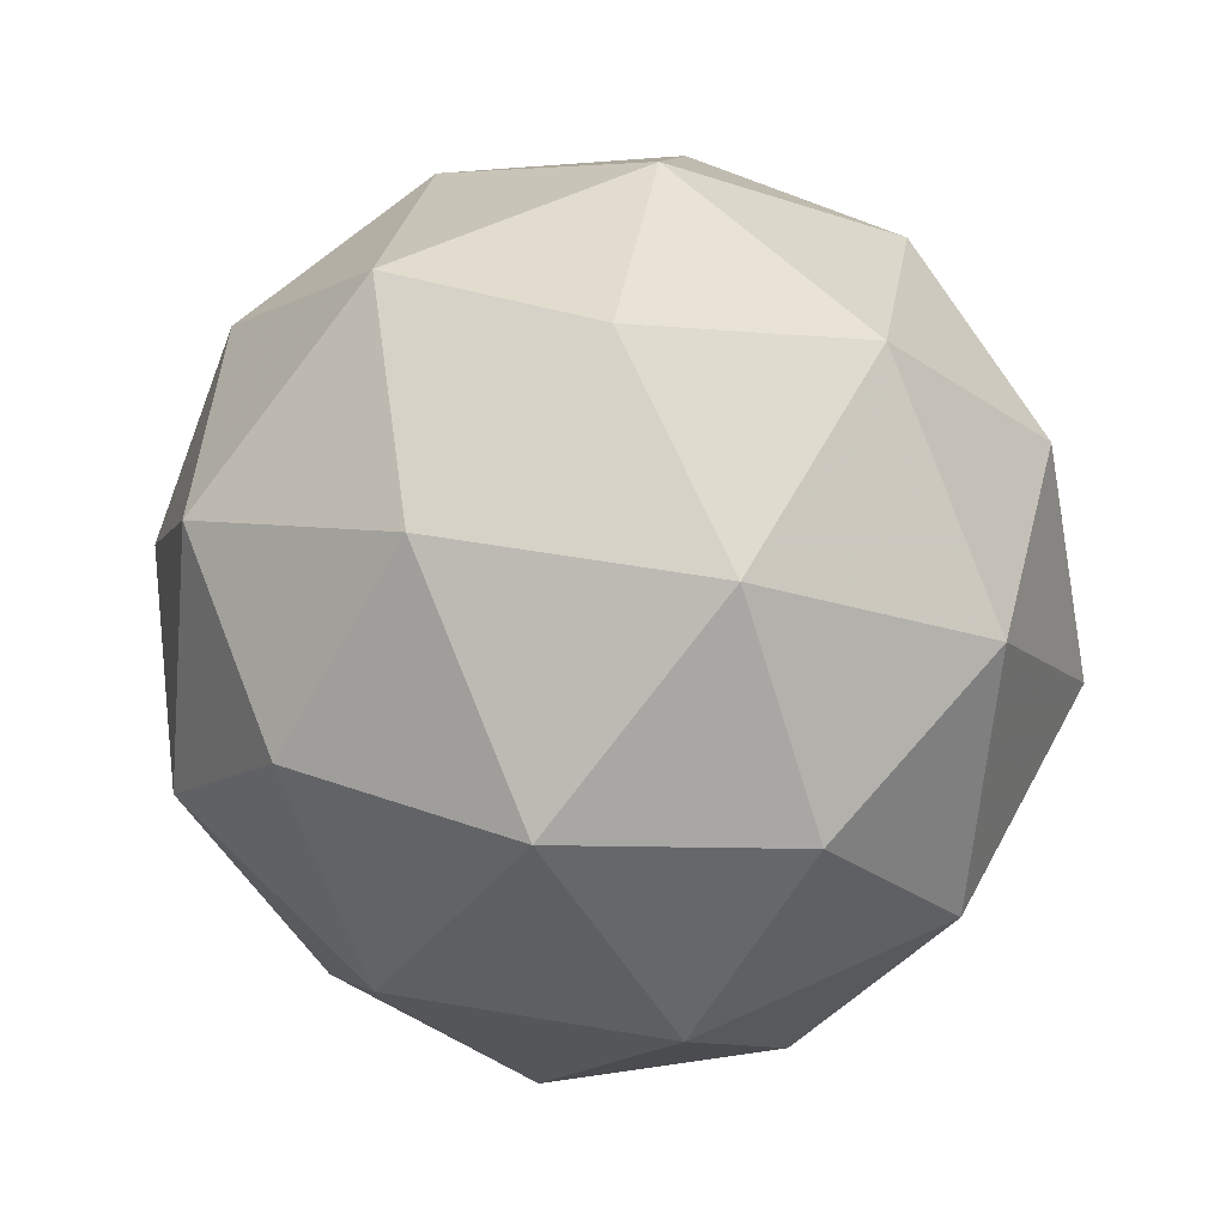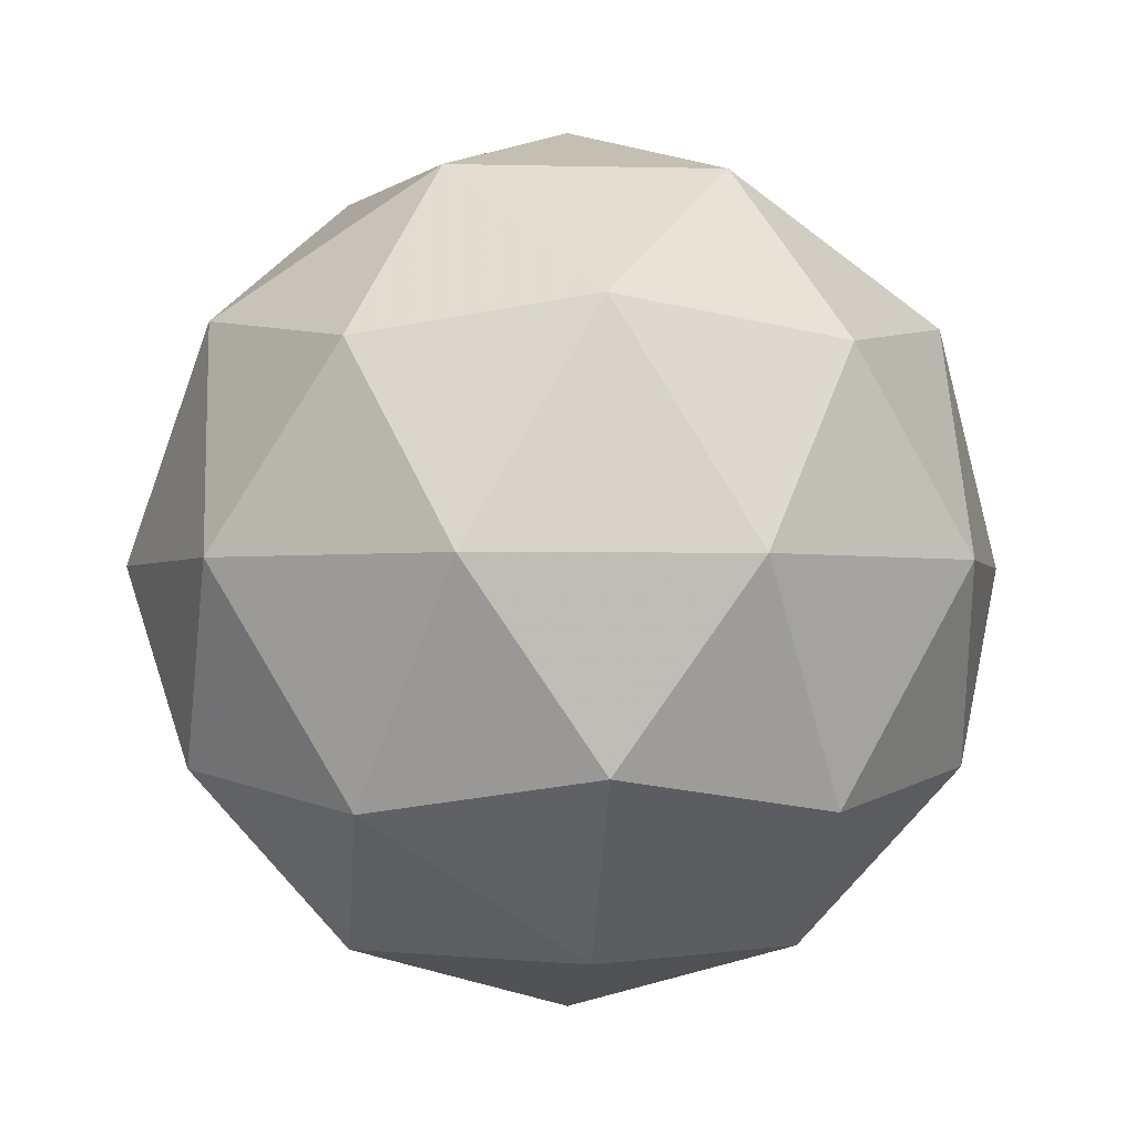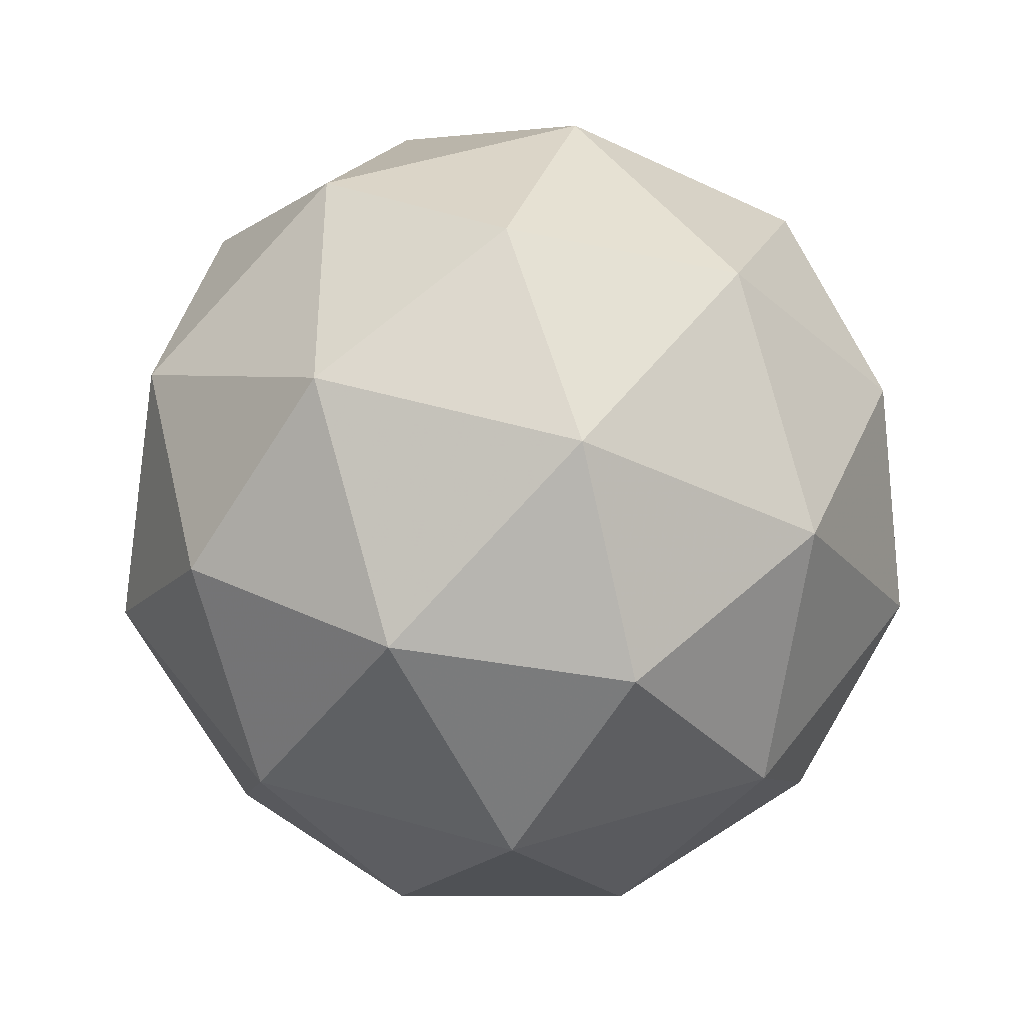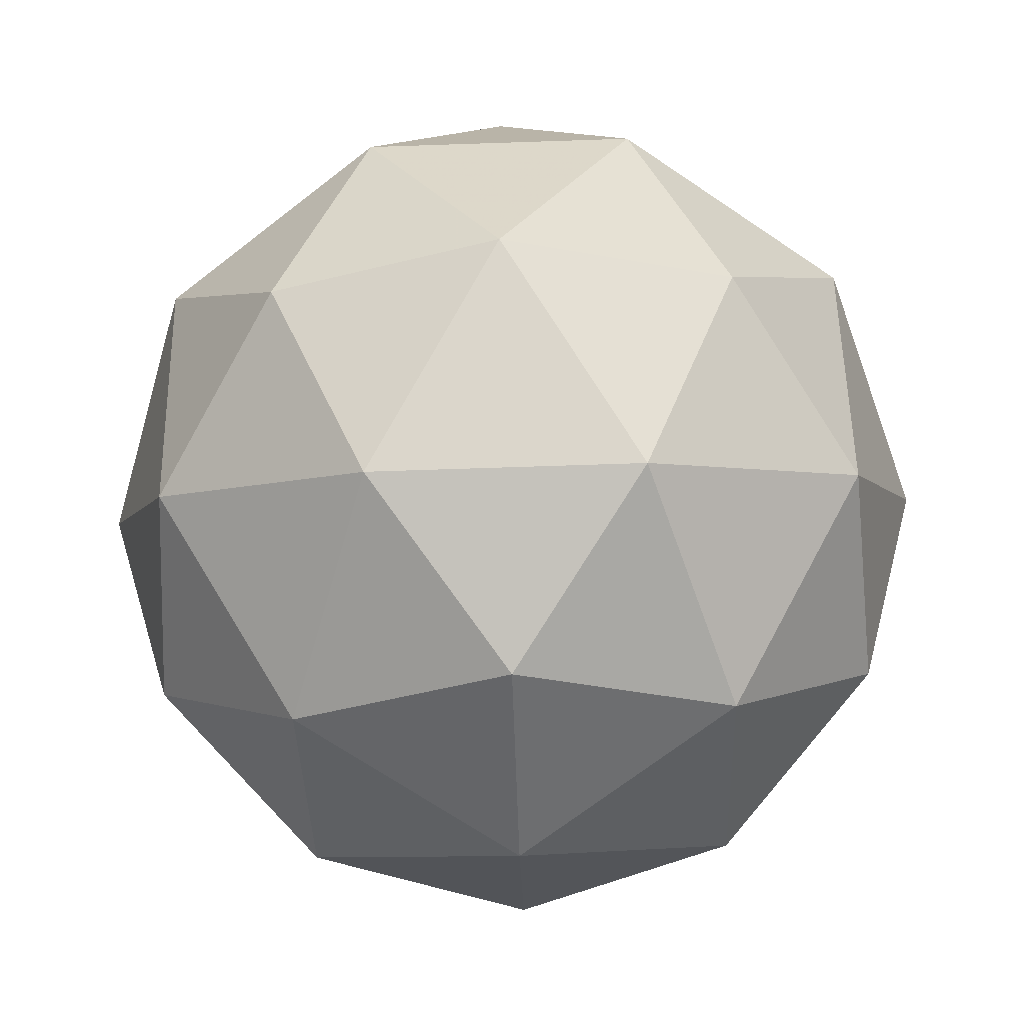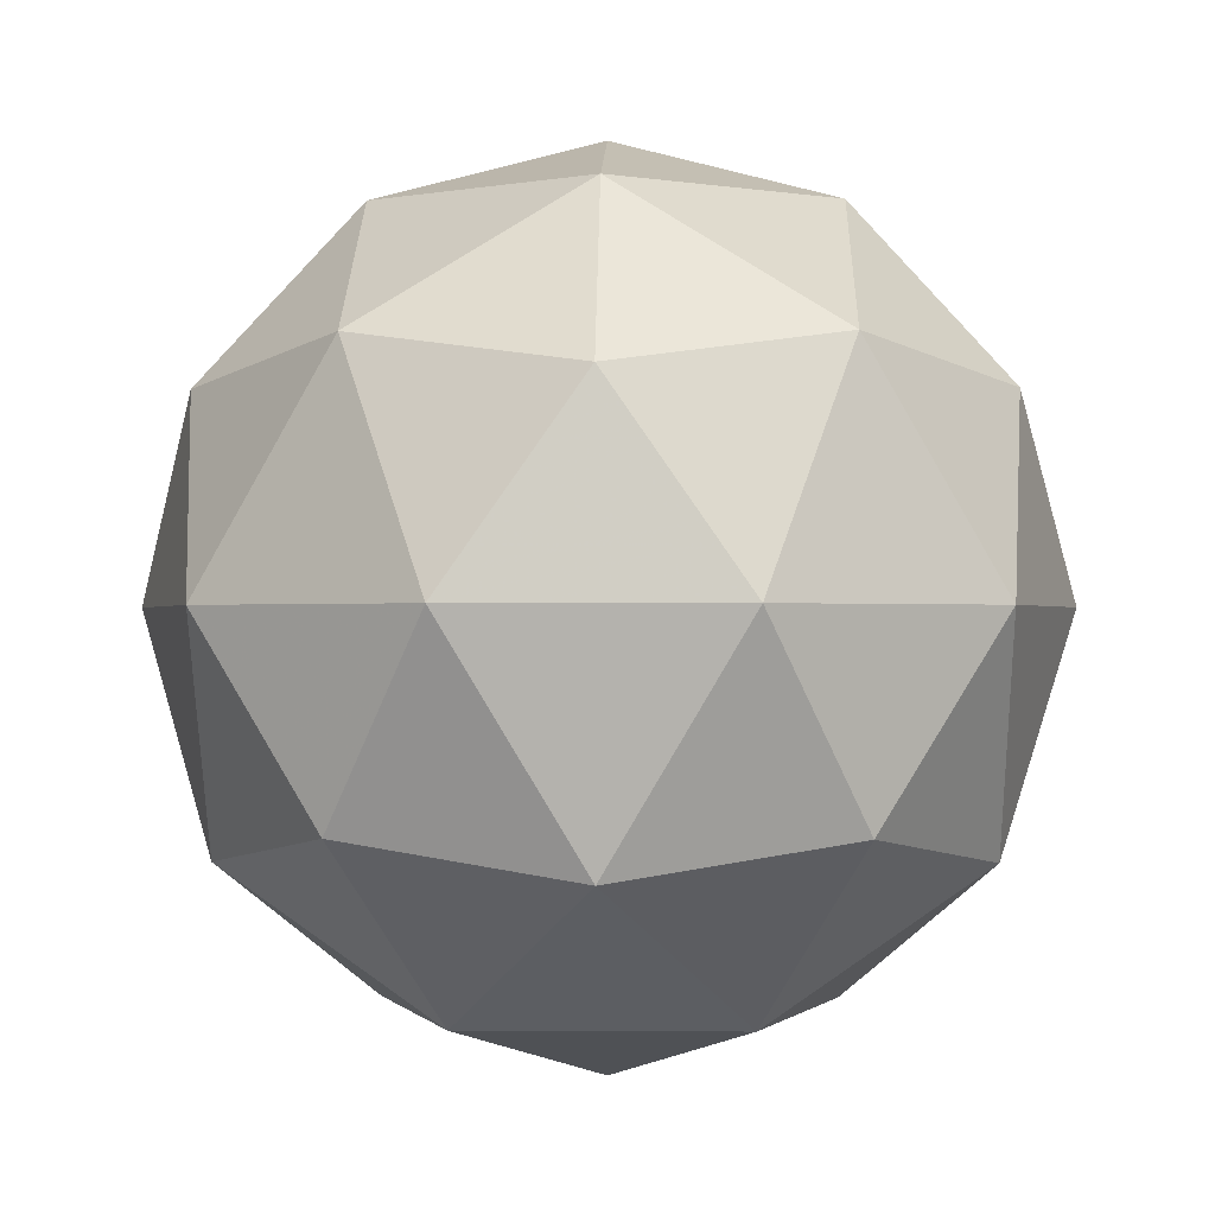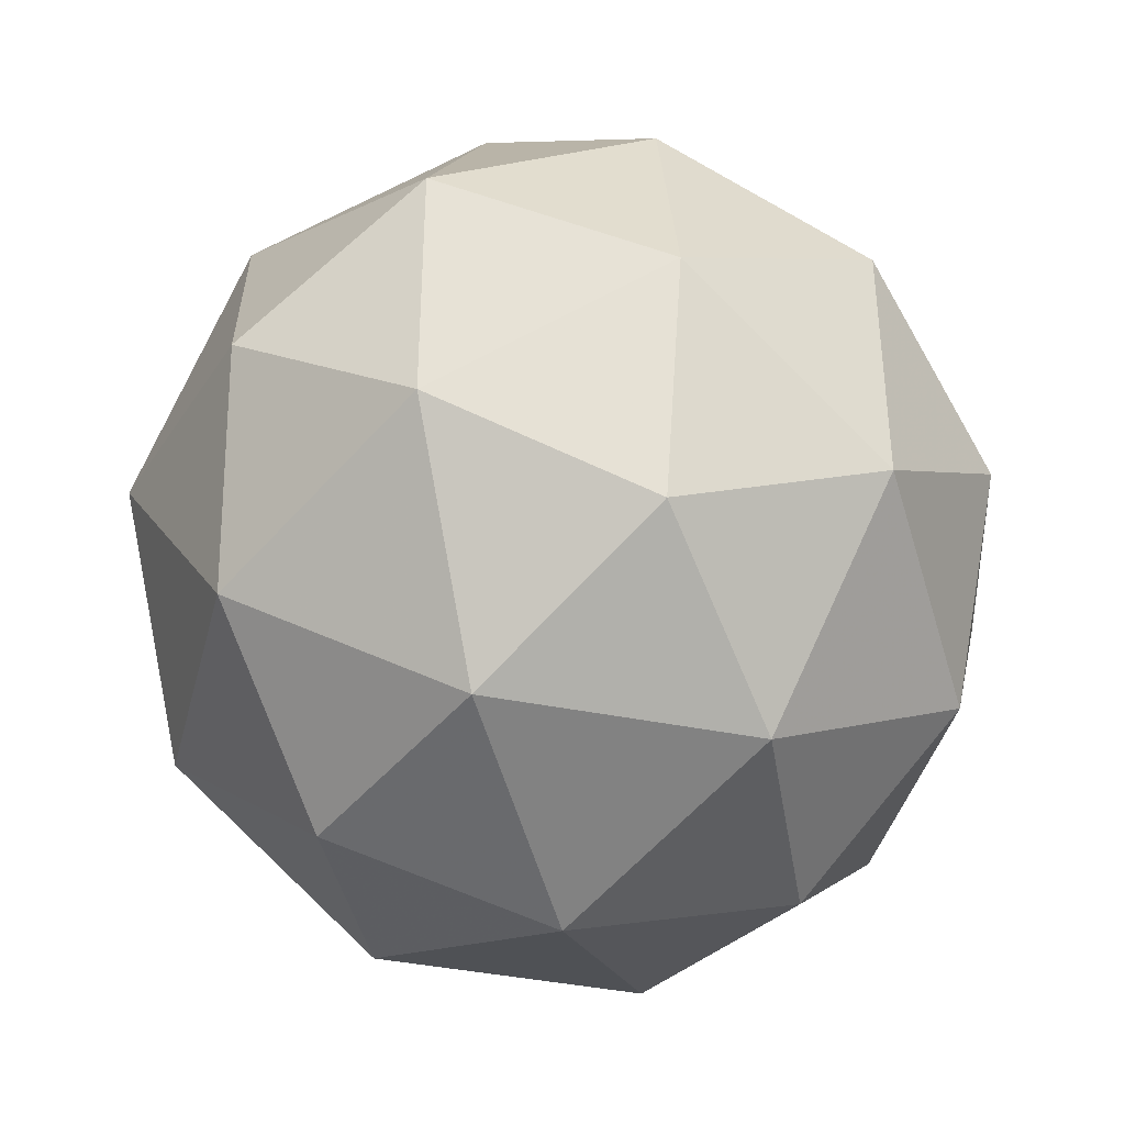
<metadata>
{"format":"obj","ext":"obj","renderer":"f3d","projection":"perspective","resolution":1024,"background":"white","views":[{"elev":57.6,"azim":-152.0,"up":"+Y"},{"elev":-1.8,"azim":48.6,"up":"+Y"},{"elev":-39.3,"azim":-62.7,"up":"+Z"},{"elev":-69.3,"azim":19.9,"up":"+Y"},{"elev":-0.5,"azim":-52.5,"up":"+Y"},{"elev":-40.0,"azim":-135.7,"up":"+Z"}]}
</metadata>
<code>
g AIZL-i10-g89-s1690
v 3017 -2559 -4652
v 3106 -2528 -4587
v 2983 -2528 -4547
v 3169 -2443 -4542
v 3196 -2460 -4652
v 2907 -2528 -4652
v 2983 -2528 -4757
v 3106 -2528 -4717
v 3217 -2349 -4587
v 2959 -2443 -4474
v 3072 -2460 -4482
v 3017 -2349 -4442
v 2829 -2443 -4652
v 2873 -2460 -4547
v 2817 -2349 -4587
v 2959 -2443 -4831
v 2873 -2460 -4757
v 2894 -2349 -4822
v 3169 -2443 -4763
v 3072 -2460 -4822
v 3141 -2349 -4822
v 3141 -2349 -4482
v 2894 -2349 -4482
v 2817 -2349 -4717
v 3017 -2349 -4862
v 3217 -2349 -4717
v 3075 -2255 -4474
v 3162 -2239 -4547
v 3051 -2170 -4547
v 2865 -2255 -4542
v 2962 -2239 -4482
v 2928 -2170 -4587
v 2865 -2255 -4763
v 2838 -2239 -4652
v 2928 -2170 -4717
v 3075 -2255 -4831
v 2962 -2239 -4822
v 3051 -2170 -4757
v 3205 -2255 -4652
v 3162 -2239 -4757
v 3128 -2170 -4652
v 3017 -2139 -4652
f 1 2 3
f 4 2 5
f 1 3 6
f 1 6 7
f 1 7 8
f 4 5 9
f 10 11 12
f 13 14 15
f 16 17 18
f 19 20 21
f 4 9 22
f 10 12 23
f 13 15 24
f 16 18 25
f 19 21 26
f 27 28 29
f 30 31 32
f 33 34 35
f 36 37 38
f 39 40 41
f 41 38 42
f 41 40 38
f 40 36 38
f 38 35 42
f 38 37 35
f 37 33 35
f 35 32 42
f 35 34 32
f 34 30 32
f 32 29 42
f 32 31 29
f 31 27 29
f 29 41 42
f 29 28 41
f 28 39 41
f 26 40 39
f 26 21 40
f 21 36 40
f 25 37 36
f 25 18 37
f 18 33 37
f 24 34 33
f 24 15 34
f 15 30 34
f 23 31 30
f 23 12 31
f 12 27 31
f 22 28 27
f 22 9 28
f 9 39 28
f 21 25 36
f 21 20 25
f 20 16 25
f 18 24 33
f 18 17 24
f 17 13 24
f 15 23 30
f 15 14 23
f 14 10 23
f 12 22 27
f 12 11 22
f 11 4 22
f 9 26 39
f 9 5 26
f 5 19 26
f 8 20 19
f 8 7 20
f 7 16 20
f 7 17 16
f 7 6 17
f 6 13 17
f 6 14 13
f 6 3 14
f 3 10 14
f 5 8 19
f 5 2 8
f 2 1 8
f 3 11 10
f 3 2 11
f 2 4 11
f 2 4 11

</code>
